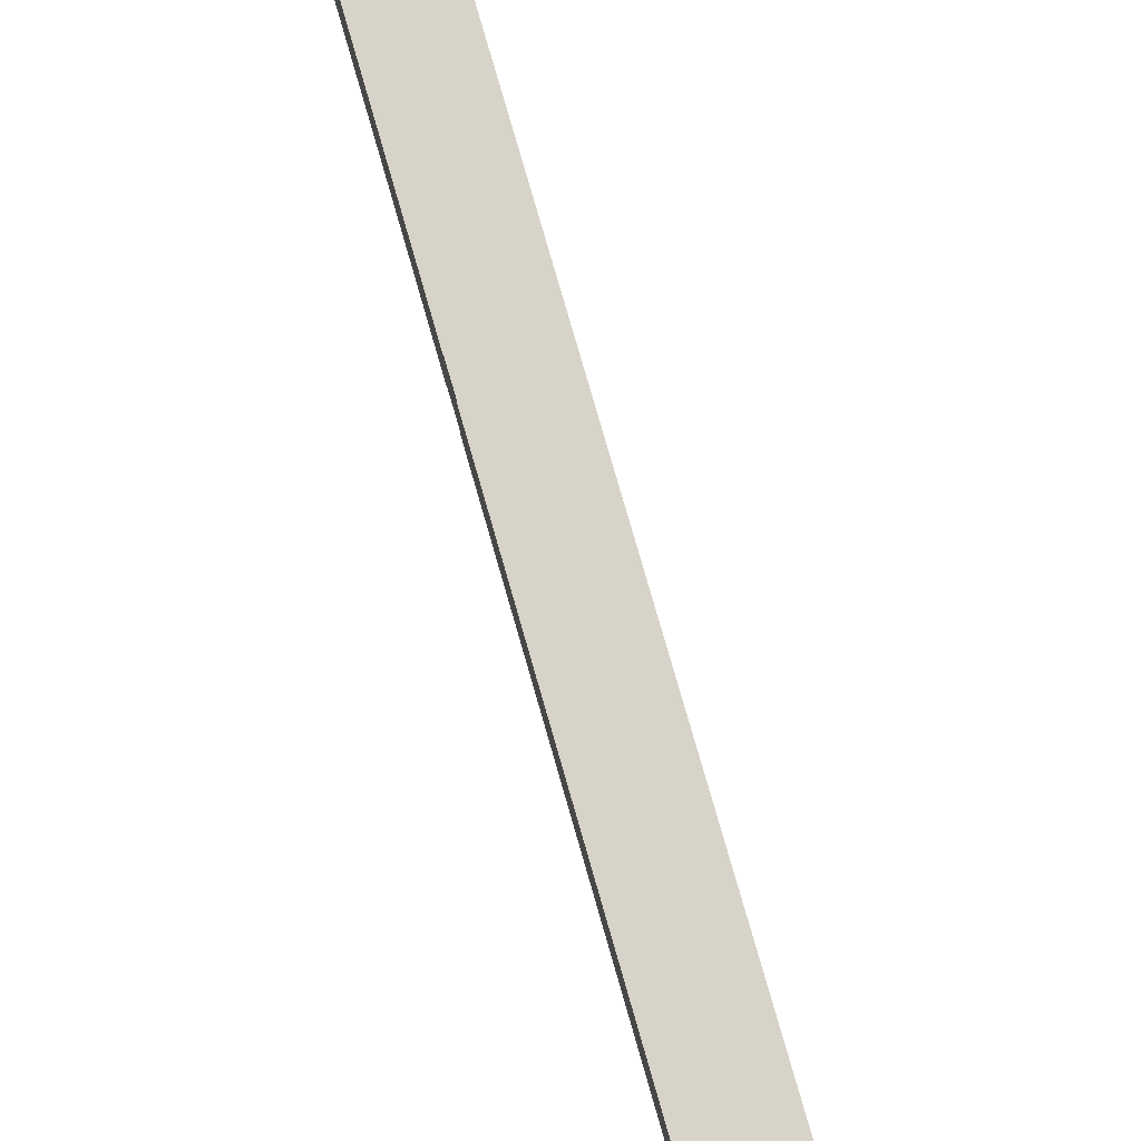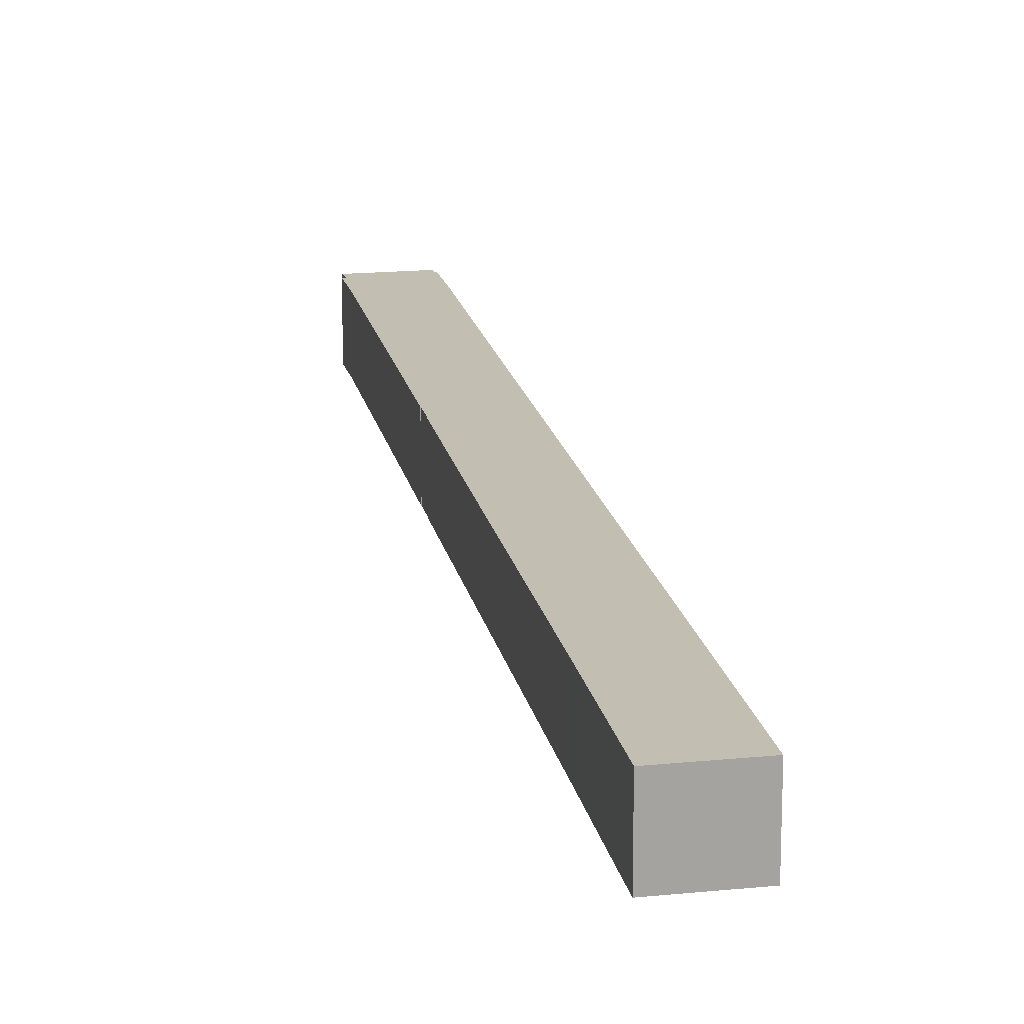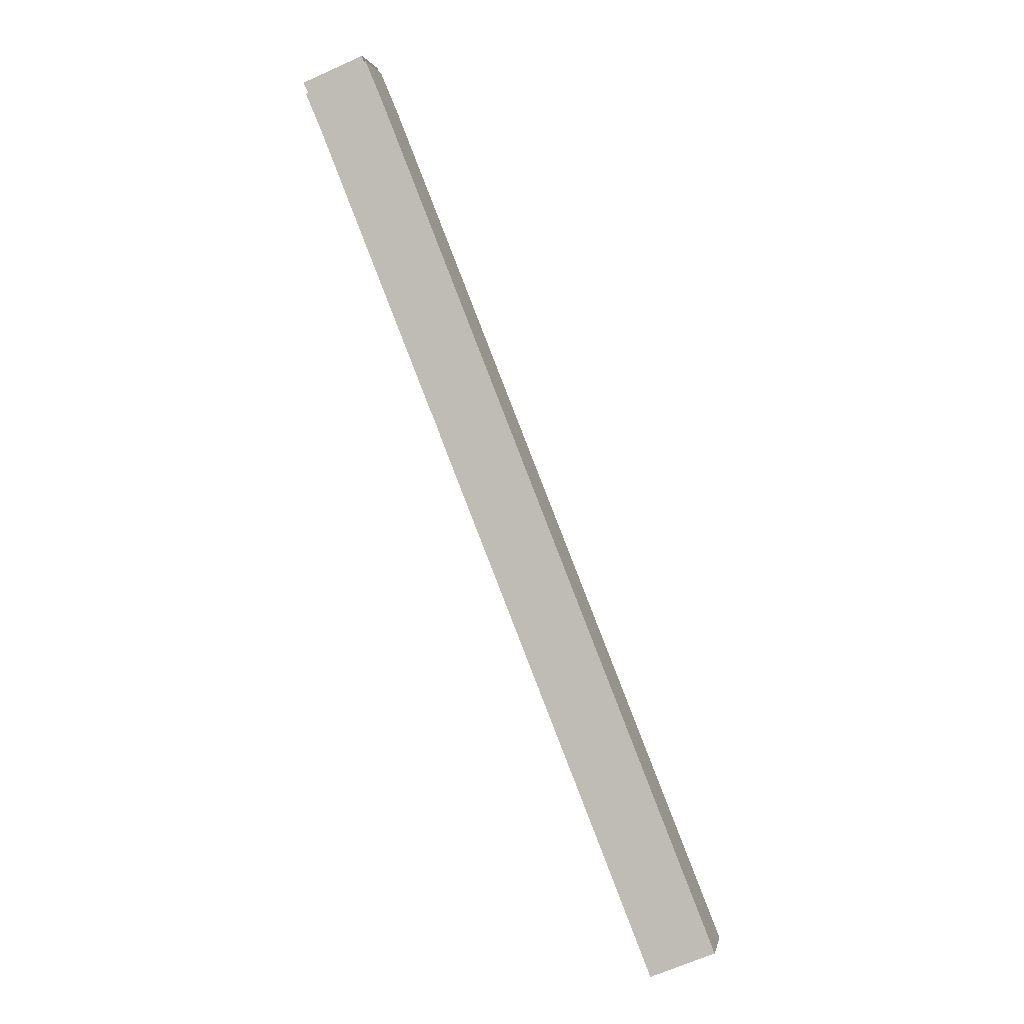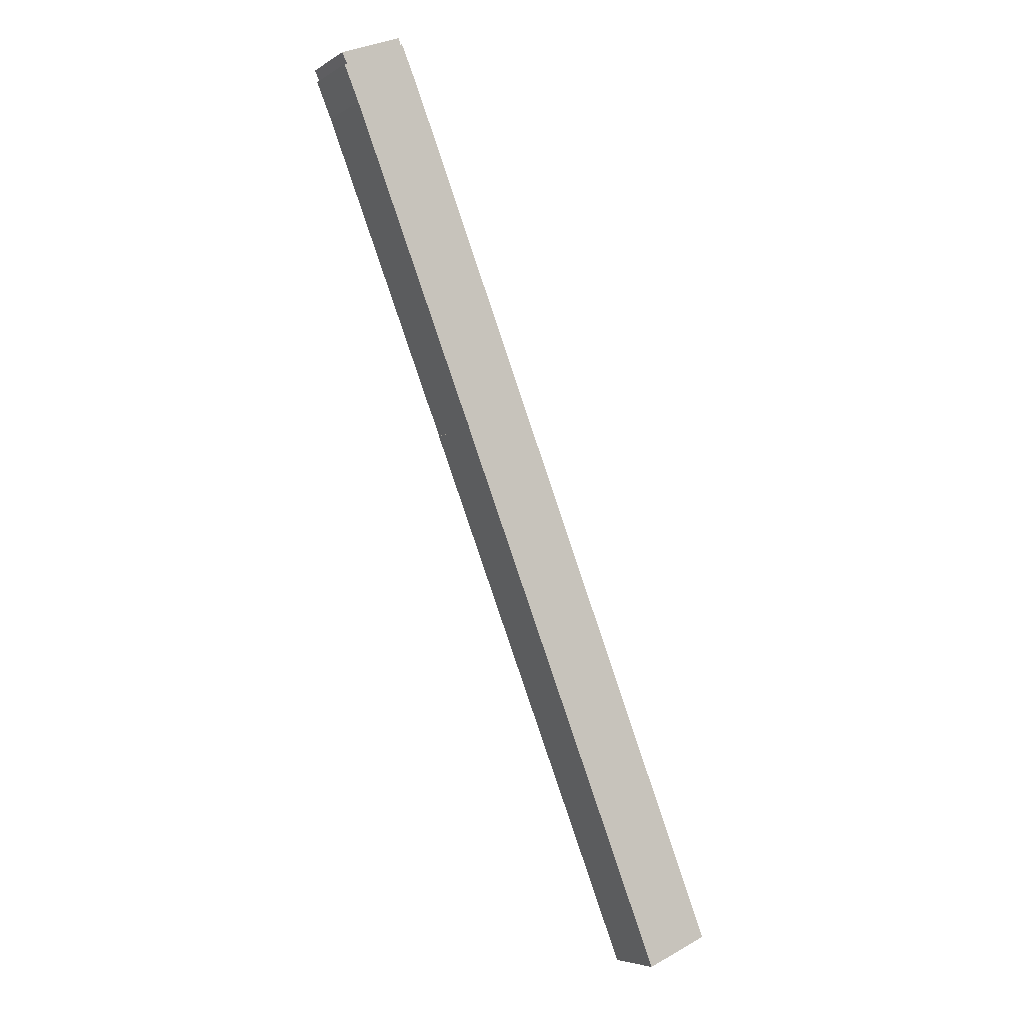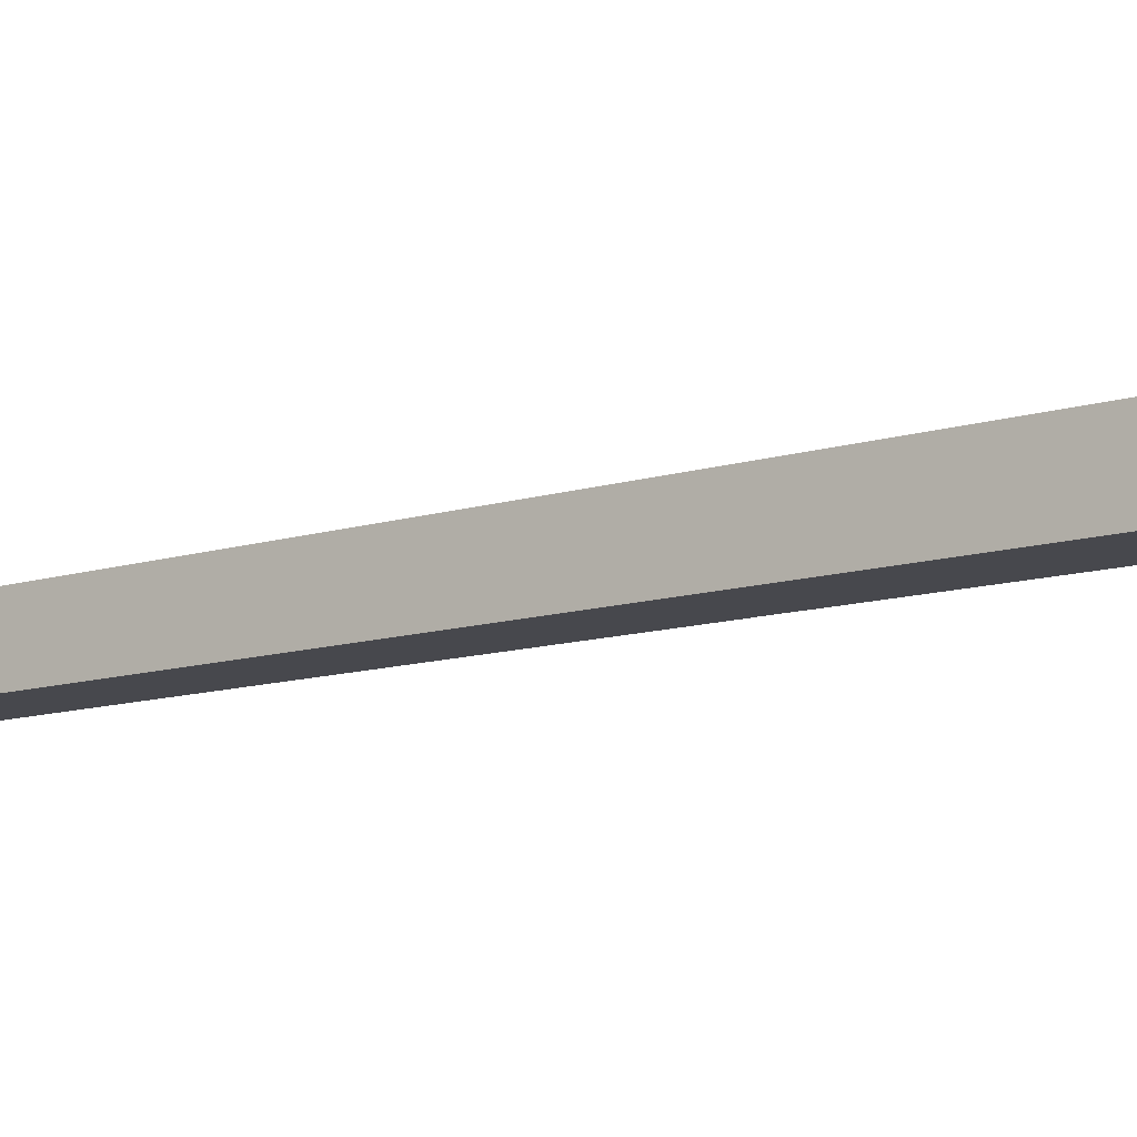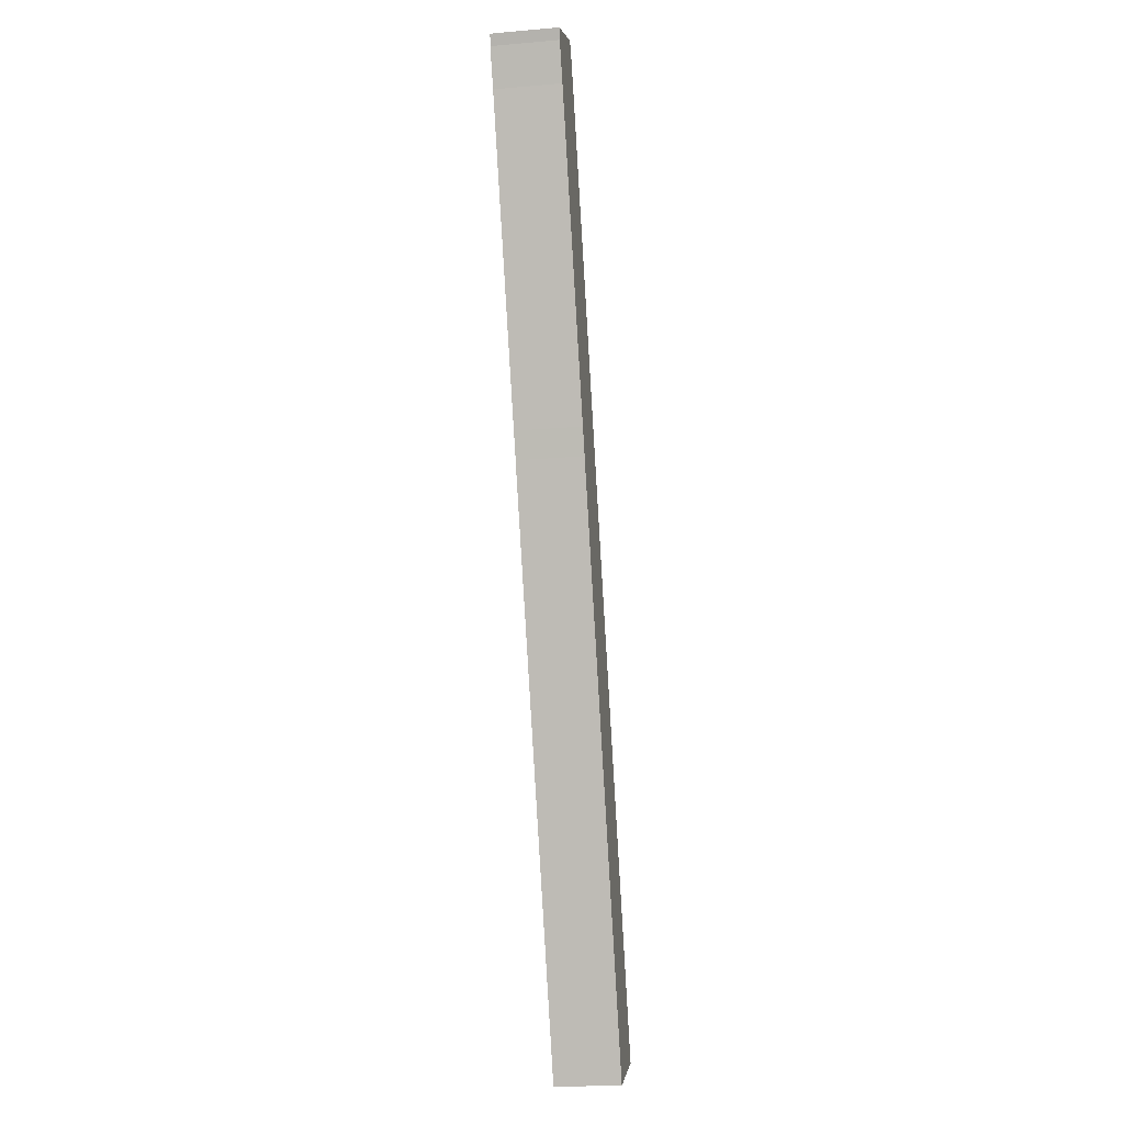
<metadata>
{"format":"obj","ext":"obj","renderer":"f3d","projection":"perspective","resolution":1024,"background":"white","views":[{"elev":77.2,"azim":-174.3,"up":"+Y"},{"elev":17.4,"azim":-168.9,"up":"+Y"},{"elev":1.5,"azim":-169.5,"up":"+Z"},{"elev":-5.7,"azim":149.8,"up":"+Z"},{"elev":-11.7,"azim":-31.6,"up":"+Y"},{"elev":-19.0,"azim":99.3,"up":"+Z"}]}
</metadata>
<code>
v  38.16 5.801 79.27
v  37.68 5.801 78.3
v  35.46 5.801 80.37
v  26.13 5.801 48.84
v  26.11 5.801 48.85
v  28.52 5.801 54.85
v  32.4 5.801 80.93
v  32.57 5.801 81.54
v  30.67 5.801 77.33
v  0 5.801 3.552e-16
v  37.92 5.801 78.23
v  36.54 5.801 74.99
v  25.2 5.801 46.59
v  10.67 5.801 9.933
v  5.801 5.801 -2.404
v  25.23 5.801 46.58
v  18.59 5.801 29.88
v  8.651 5.801 4.821
v  32.24 5.801 81.04
v  5.801 1.472e-16 -2.404
v  0 0 0
v  26.13 -2.991e-15 48.84
v  26.11 -2.991e-15 48.85
v  30.67 -4.735e-15 77.33
v  32.4 -4.955e-15 80.93
v  32.57 -4.993e-15 81.54
v  32.24 -4.962e-15 81.04
v  38.16 -4.854e-15 79.27
v  35.46 -4.921e-15 80.37
v  37.68 -4.795e-15 78.3
v  37.92 -4.79e-15 78.23
v  25.2 -2.853e-15 46.59
v  25.23 -2.852e-15 46.58
v  36.54 -4.592e-15 74.99
v  28.52 -3.359e-15 54.85
v  18.59 -1.83e-15 29.88
v  10.67 -6.082e-16 9.933
v  8.651 -2.952e-16 4.821
g defaultobject
f 1 2 3
f 4 5 6
f 3 7 8
f 7 3 9
f 9 3 10
f 10 3 2
f 10 2 11
f 10 11 12
f 10 12 6
f 10 6 13
f 10 13 14
f 10 14 15
f 13 6 5
f 14 13 16
f 14 16 17
f 15 14 18
f 9 19 7
f 20 10 15
f 10 20 21
f 22 5 4
f 5 22 23
f 21 9 10
f 9 21 24
f 25 8 7
f 8 25 26
f 24 19 9
f 19 24 27
f 27 7 19
f 7 27 25
f 26 3 8
f 3 26 1
f 1 26 28
f 28 26 29
f 30 11 2
f 11 30 31
f 32 16 13
f 16 32 33
f 28 2 1
f 2 28 30
f 31 12 11
f 12 31 34
f 34 6 12
f 6 34 35
f 6 35 4
f 4 35 22
f 23 13 5
f 13 23 32
f 33 17 16
f 17 33 36
f 17 36 14
f 14 36 37
f 14 37 18
f 18 37 38
f 18 38 15
f 15 38 20
f 24 25 27
f 25 24 30
f 25 29 26
f 29 25 28
f 28 25 30
f 30 34 31
f 34 30 24
f 34 24 21
f 34 21 35
f 35 21 23
f 23 21 32
f 32 21 33
f 33 21 36
f 36 21 37
f 37 21 38
f 38 21 20
f 22 35 23

</code>
